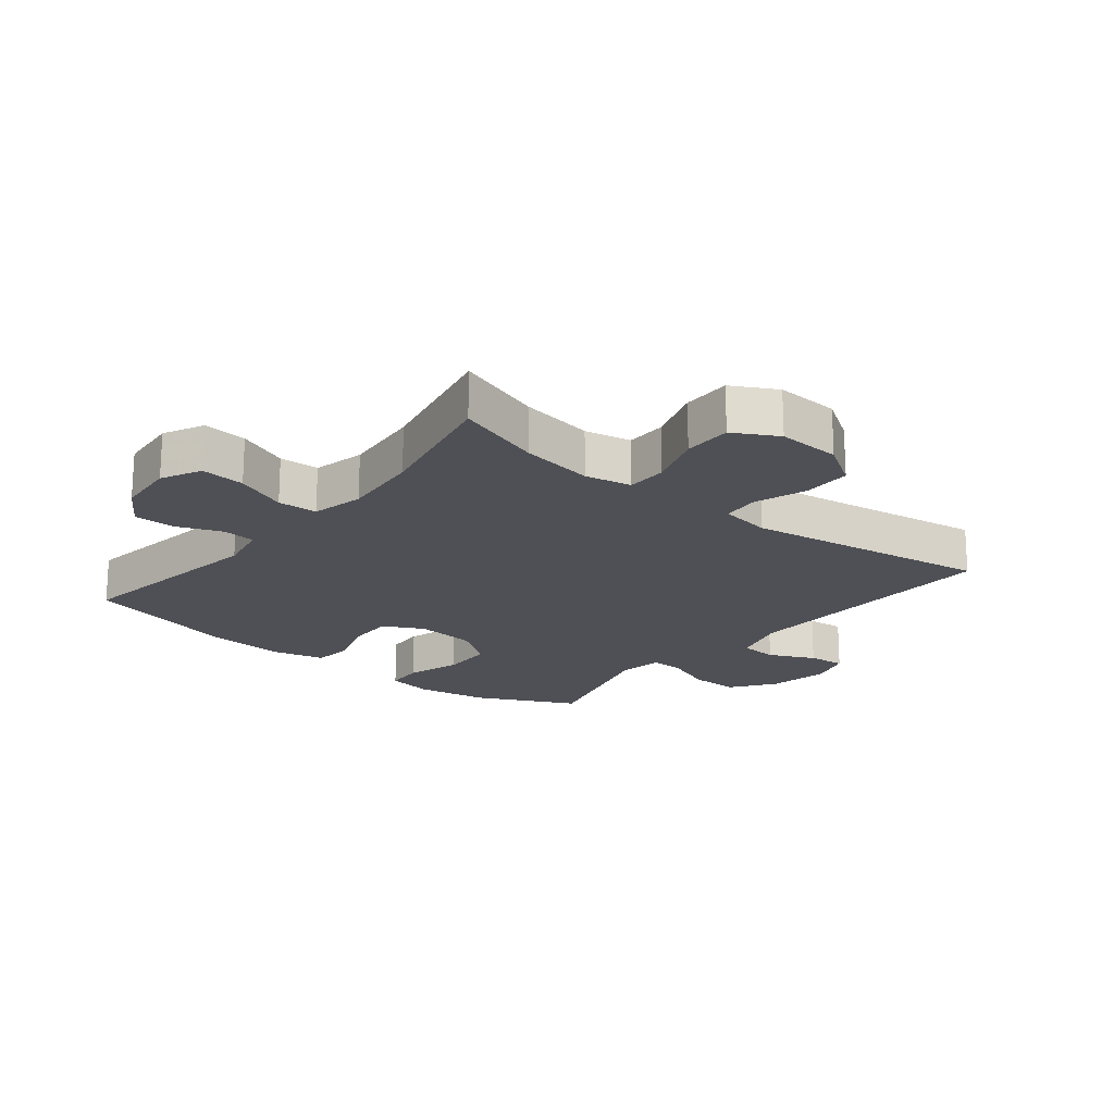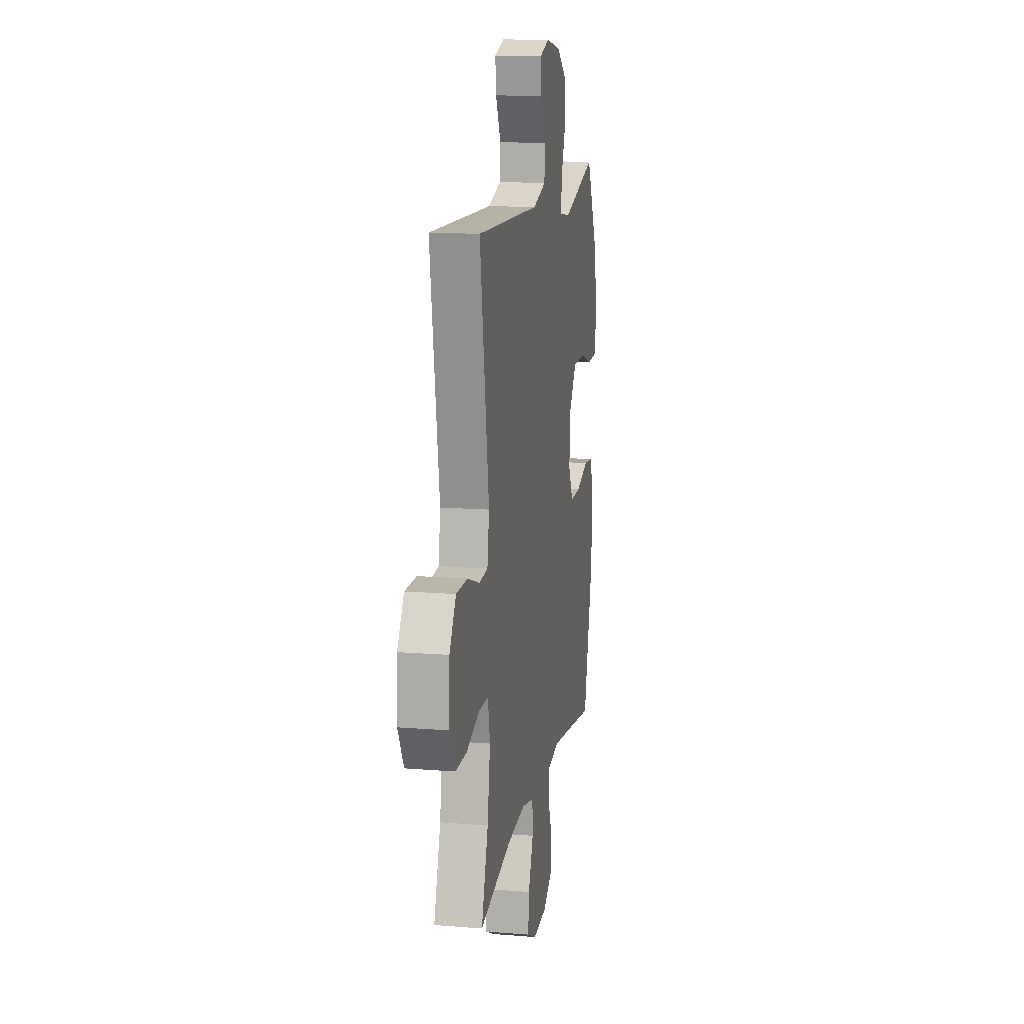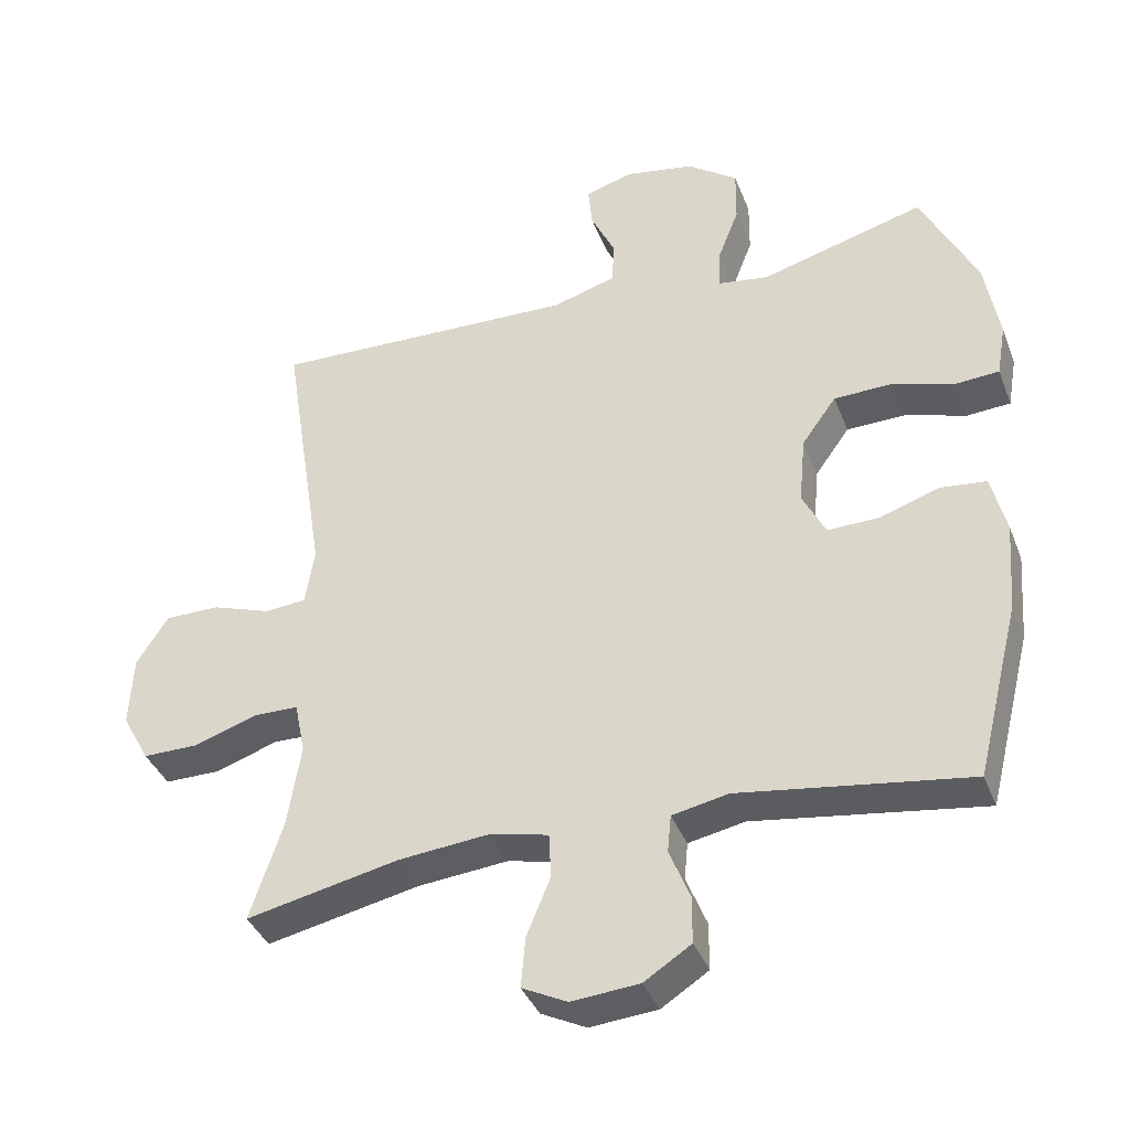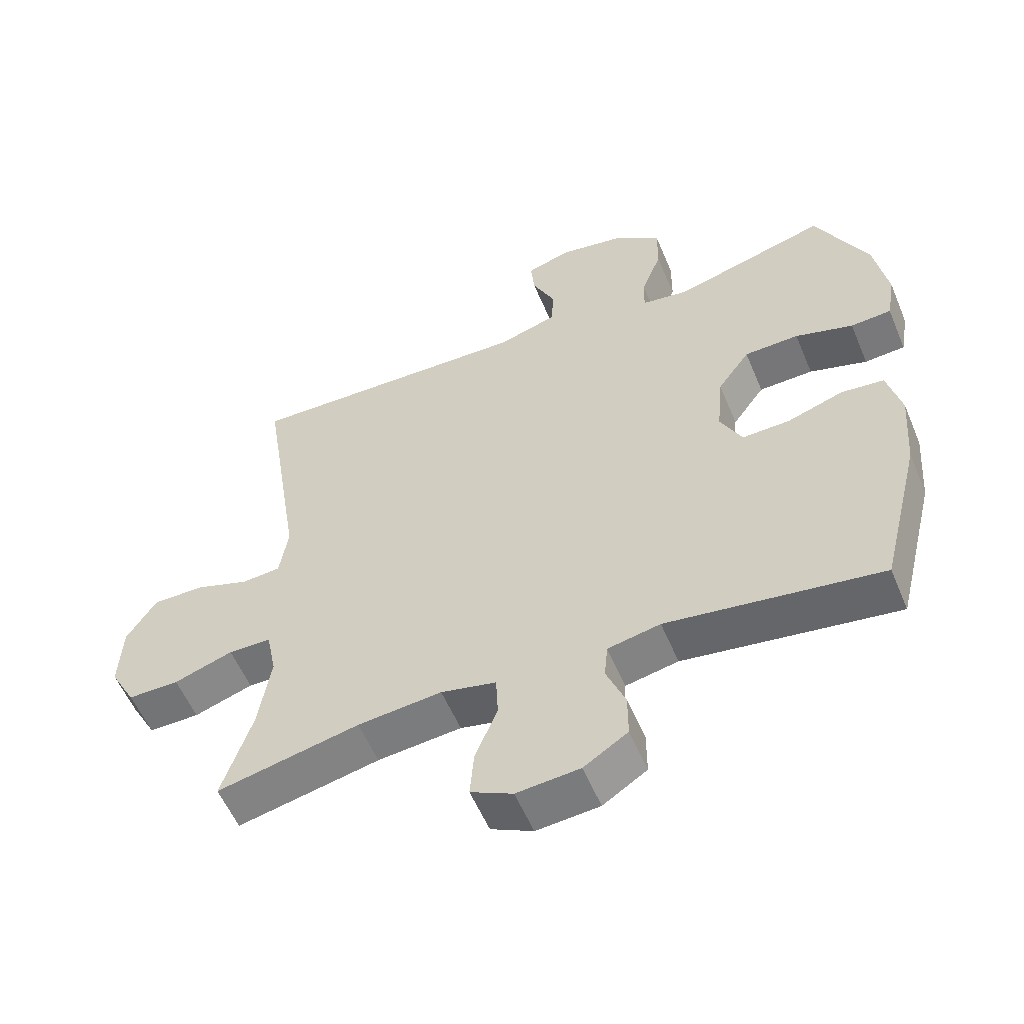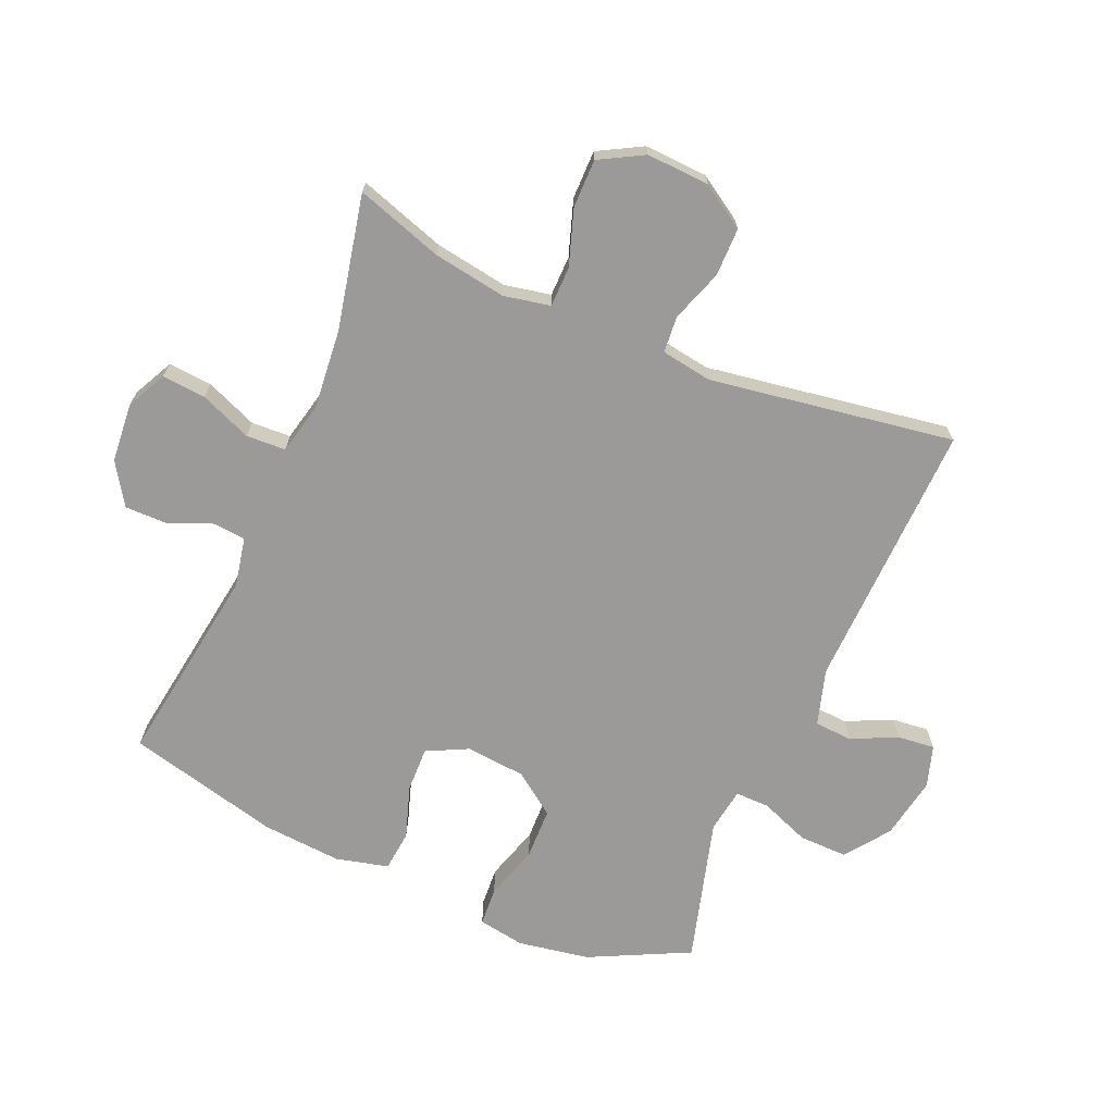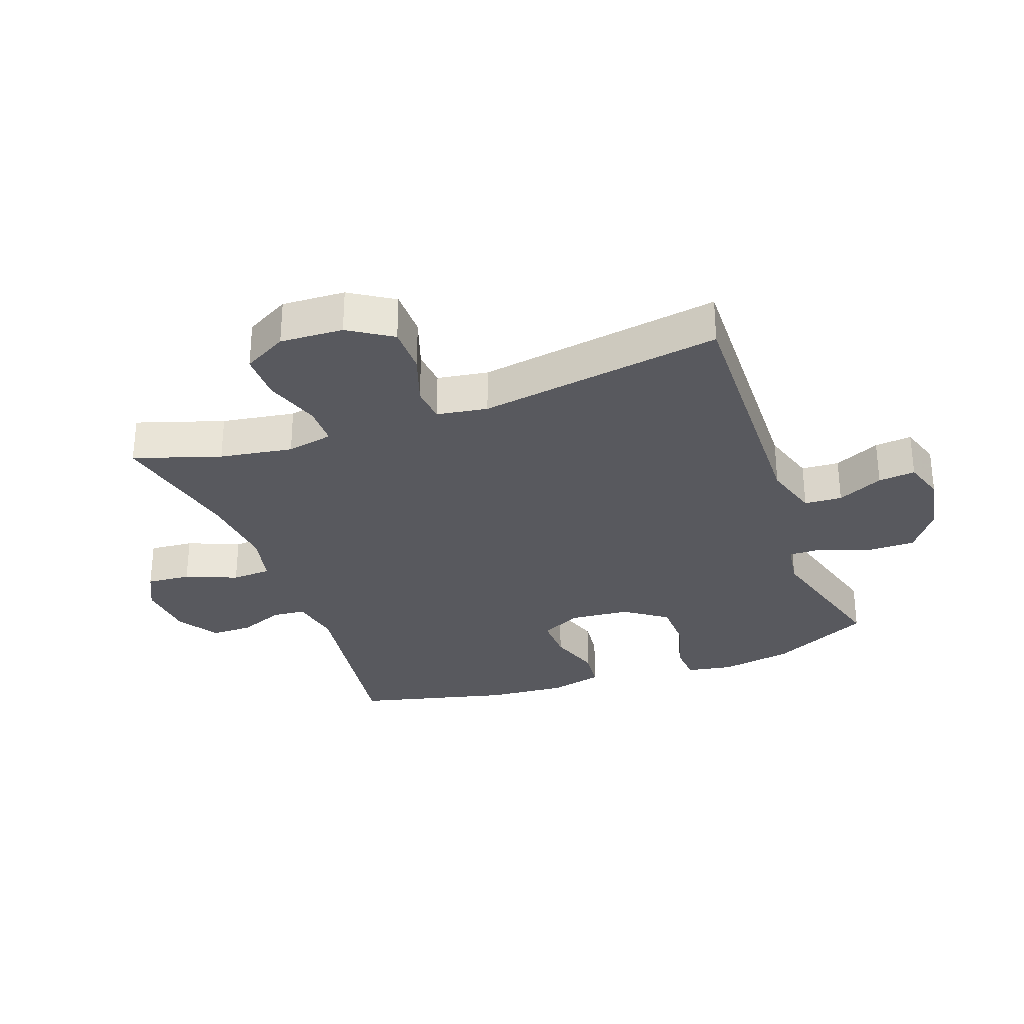
<metadata>
{"format":"obj","ext":"obj","renderer":"f3d","projection":"perspective","resolution":1024,"background":"white","views":[{"elev":-19.4,"azim":-129.0,"up":"+Y"},{"elev":13.8,"azim":-79.8,"up":"+Z"},{"elev":-38.3,"azim":19.9,"up":"+Z"},{"elev":-56.2,"azim":22.6,"up":"+Z"},{"elev":-69.5,"azim":-113.2,"up":"+Y"},{"elev":-30.3,"azim":-69.9,"up":"+Y"}]}
</metadata>
<code>
v -0.5 0.07 0.5
v -0.063 0.07 0.486
v 0.027 0.07 0.513
v 0.031 0.07 0.574
v -0.004 0.07 0.648
v -0.01 0.07 0.708
v 0.057 0.07 0.729
v 0.157 0.07 0.711
v 0.228 0.07 0.659
v 0.227 0.07 0.581
v 0.196 0.07 0.501
v 0.195 0.07 0.446
v 0.267 0.07 0.435
v 0.5 0.07 0.5
v 0.579 0.07 0.339
v 0.599 0.07 0.223
v 0.586 0.07 0.148
v 0.524 0.07 0.144
v 0.436 0.07 0.171
v 0.353 0.07 0.169
v 0.304 0.07 0.101
v 0.295 0.07 0.004
v 0.328 0.07 -0.062
v 0.401 0.07 -0.06
v 0.486 0.07 -0.032
v 0.551 0.07 -0.039
v 0.572 0.07 -0.124
v 0.562 0.07 -0.252
v 0.5 0.07 -0.5
v 0.175 0.07 -0.452
v 0.095 0.07 -0.468
v 0.09 0.07 -0.521
v 0.119 0.07 -0.593
v 0.119 0.07 -0.66
v 0.052 0.07 -0.703
v -0.044 0.07 -0.711
v -0.108 0.07 -0.679
v -0.102 0.07 -0.608
v -0.068 0.07 -0.525
v -0.071 0.07 -0.461
v -0.155 0.07 -0.442
v -0.283 0.07 -0.454
v -0.5 0.07 -0.5
v -0.454 0.07 -0.36
v -0.435 0.07 -0.242
v -0.45 0.07 -0.167
v -0.515 0.07 -0.166
v -0.605 0.07 -0.196
v -0.683 0.07 -0.196
v -0.722 0.07 -0.125
v -0.717 0.07 -0.023
v -0.672 0.07 0.047
v -0.594 0.07 0.047
v -0.51 0.07 0.018
v -0.451 0.07 0.023
v -0.438 0.07 0.105
v -0.5 0 0.5
v -0.063 0 0.486
v 0.027 0 0.513
v 0.031 0 0.574
v -0.004 0 0.648
v -0.01 0 0.708
v 0.057 0 0.729
v 0.157 0 0.711
v 0.228 0 0.659
v 0.227 0 0.581
v 0.196 0 0.501
v 0.195 0 0.446
v 0.267 0 0.435
v 0.5 0 0.5
v 0.579 0 0.339
v 0.599 0 0.223
v 0.586 0 0.148
v 0.524 0 0.144
v 0.436 0 0.171
v 0.353 0 0.169
v 0.304 0 0.101
v 0.295 0 0.004
v 0.328 0 -0.062
v 0.401 0 -0.06
v 0.486 0 -0.032
v 0.551 0 -0.039
v 0.572 0 -0.124
v 0.562 0 -0.252
v 0.5 0 -0.5
v 0.175 0 -0.452
v 0.095 0 -0.468
v 0.09 0 -0.521
v 0.119 0 -0.593
v 0.119 0 -0.66
v 0.052 0 -0.703
v -0.044 0 -0.711
v -0.108 0 -0.679
v -0.102 0 -0.608
v -0.068 0 -0.525
v -0.071 0 -0.461
v -0.155 0 -0.442
v -0.283 0 -0.454
v -0.5 0 -0.5
v -0.454 0 -0.36
v -0.435 0 -0.242
v -0.45 0 -0.167
v -0.515 0 -0.166
v -0.605 0 -0.196
v -0.683 0 -0.196
v -0.722 0 -0.125
v -0.717 0 -0.023
v -0.672 0 0.047
v -0.594 0 0.047
v -0.51 0 0.018
v -0.451 0 0.023
v -0.438 0 0.105
f 52 53 54
f 51 52 54
f 50 51 54
f 49 50 54
f 48 49 54
f 47 48 54
f 46 47 54 55
f 45 46 55 56
f 42 43 44
f 41 42 44 45
f 40 41 45 56
f 37 38 39
f 36 37 39
f 35 36 39
f 34 35 39
f 33 34 39
f 32 33 39
f 31 32 39 40
f 56 1 2
f 40 56 2
f 31 40 2
f 30 31 2
f 28 29 30
f 27 28 30
f 26 27 30
f 25 26 30
f 24 25 30
f 17 18 19
f 16 17 19
f 15 16 19
f 14 15 19
f 13 14 19
f 12 13 19 20
f 9 10 11
f 8 9 11
f 7 8 11
f 6 7 11
f 5 6 11
f 4 5 11
f 3 4 11 12
f 12 20 21
f 3 12 21
f 2 3 21
f 23 24 30
f 22 23 30 2
f 2 21 22
f 110 109 108
f 110 108 107
f 110 107 106
f 110 106 105
f 110 105 104
f 110 104 103
f 111 110 103 102
f 112 111 102 101
f 100 99 98
f 101 100 98 97
f 112 101 97 96
f 95 94 93
f 95 93 92
f 95 92 91
f 95 91 90
f 95 90 89
f 95 89 88
f 96 95 88 87
f 58 57 112
f 58 112 96
f 58 96 87
f 58 87 86
f 86 85 84
f 86 84 83
f 86 83 82
f 86 82 81
f 86 81 80
f 75 74 73
f 75 73 72
f 75 72 71
f 75 71 70
f 75 70 69
f 76 75 69 68
f 67 66 65
f 67 65 64
f 67 64 63
f 67 63 62
f 67 62 61
f 67 61 60
f 68 67 60 59
f 77 76 68
f 77 68 59
f 77 59 58
f 86 80 79
f 58 86 79 78
f 78 77 58
f 1 57 58 2
f 2 58 59 3
f 3 59 60 4
f 4 60 61 5
f 5 61 62 6
f 6 62 63 7
f 7 63 64 8
f 8 64 65 9
f 9 65 66 10
f 10 66 67 11
f 11 67 68 12
f 12 68 69 13
f 13 69 70 14
f 14 70 71 15
f 15 71 72 16
f 16 72 73 17
f 17 73 74 18
f 18 74 75 19
f 19 75 76 20
f 20 76 77 21
f 21 77 78 22
f 22 78 79 23
f 23 79 80 24
f 24 80 81 25
f 25 81 82 26
f 26 82 83 27
f 27 83 84 28
f 28 84 85 29
f 29 85 86 30
f 30 86 87 31
f 31 87 88 32
f 32 88 89 33
f 33 89 90 34
f 34 90 91 35
f 35 91 92 36
f 36 92 93 37
f 37 93 94 38
f 38 94 95 39
f 39 95 96 40
f 40 96 97 41
f 41 97 98 42
f 42 98 99 43
f 43 99 100 44
f 44 100 101 45
f 45 101 102 46
f 46 102 103 47
f 47 103 104 48
f 48 104 105 49
f 49 105 106 50
f 50 106 107 51
f 51 107 108 52
f 52 108 109 53
f 53 109 110 54
f 54 110 111 55
f 55 111 112 56
f 56 112 57 1

</code>
